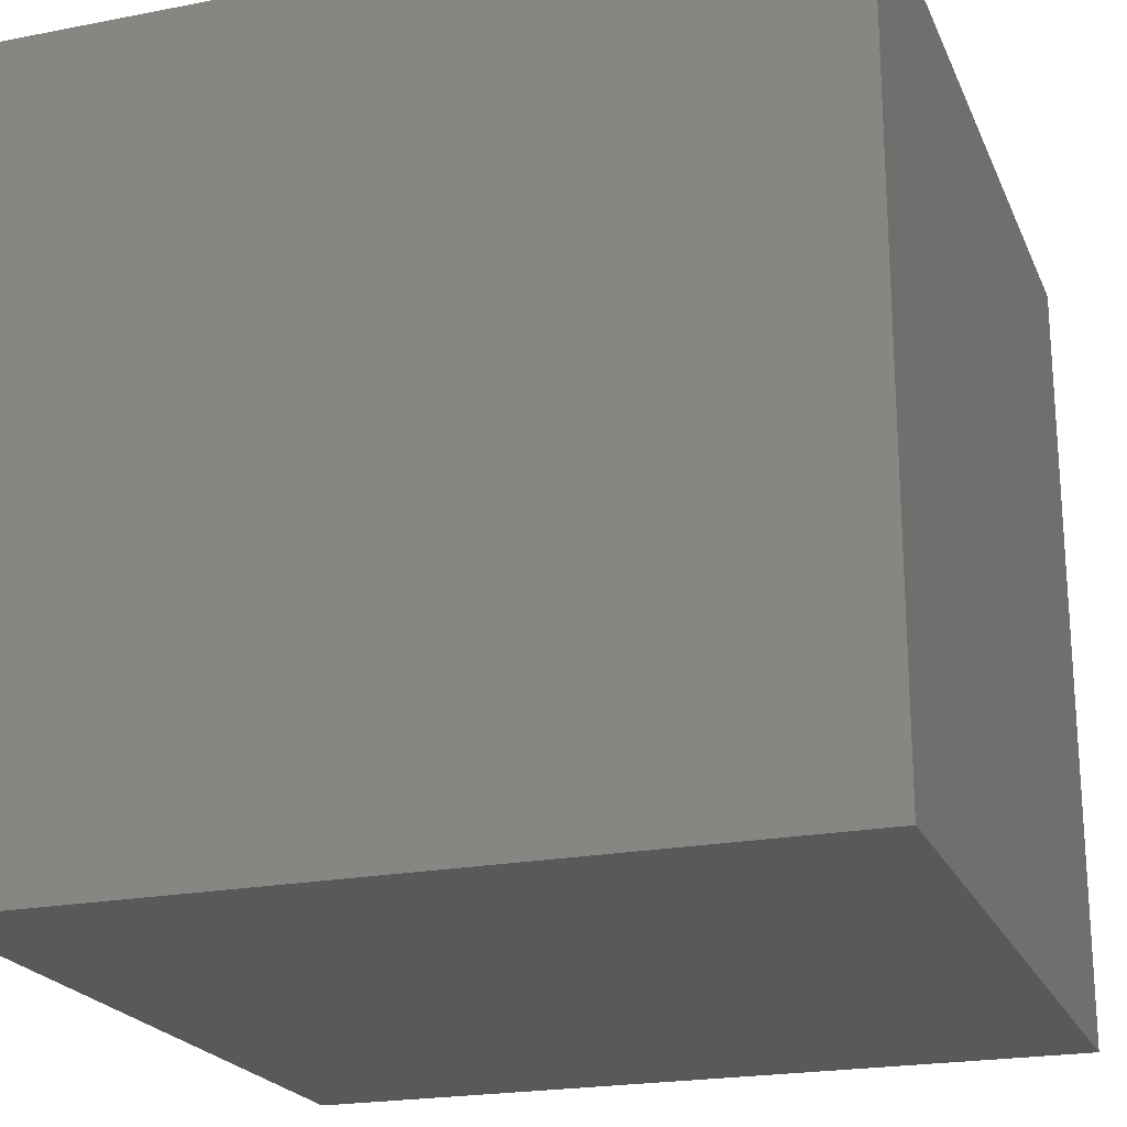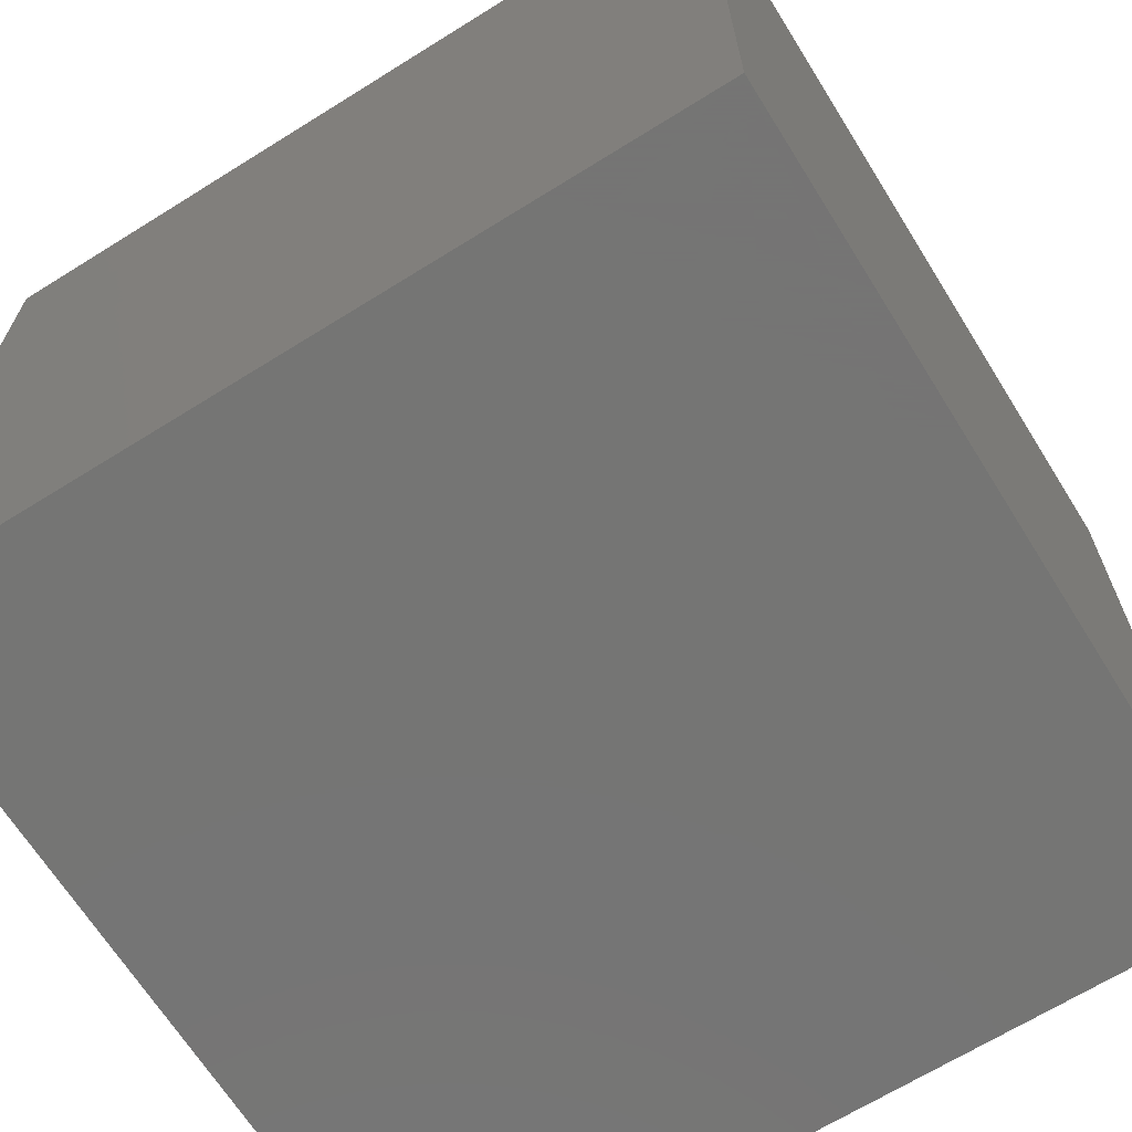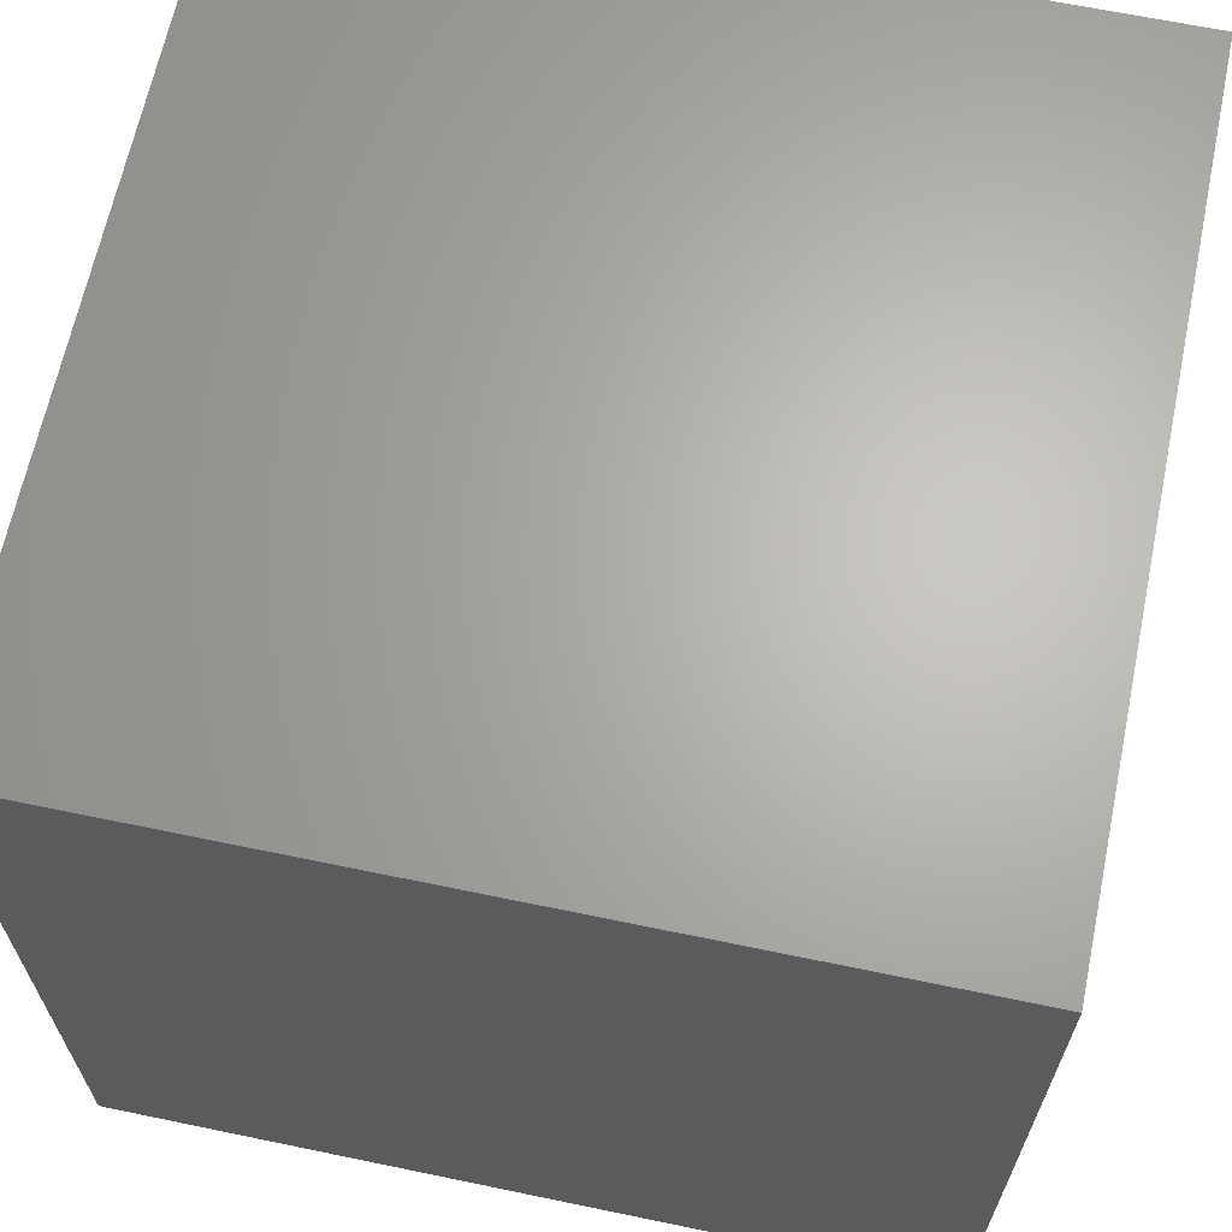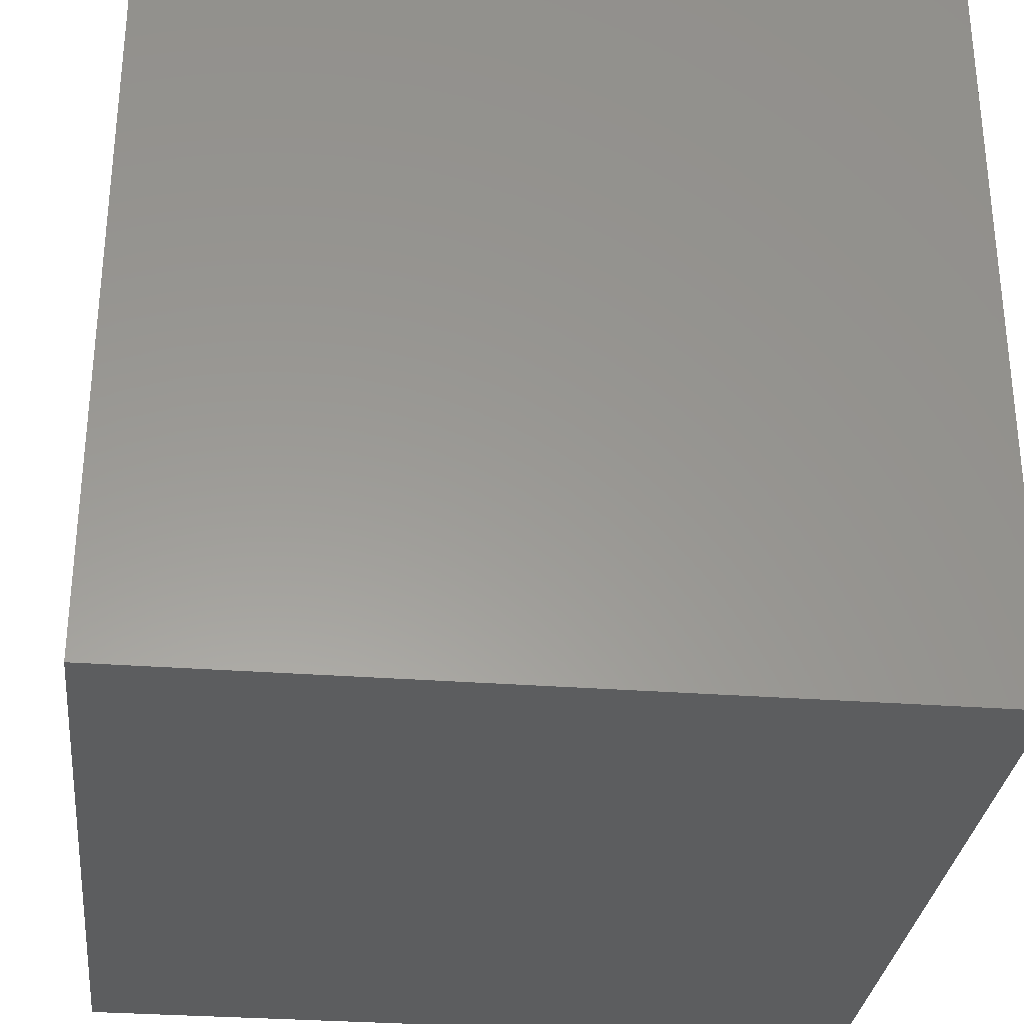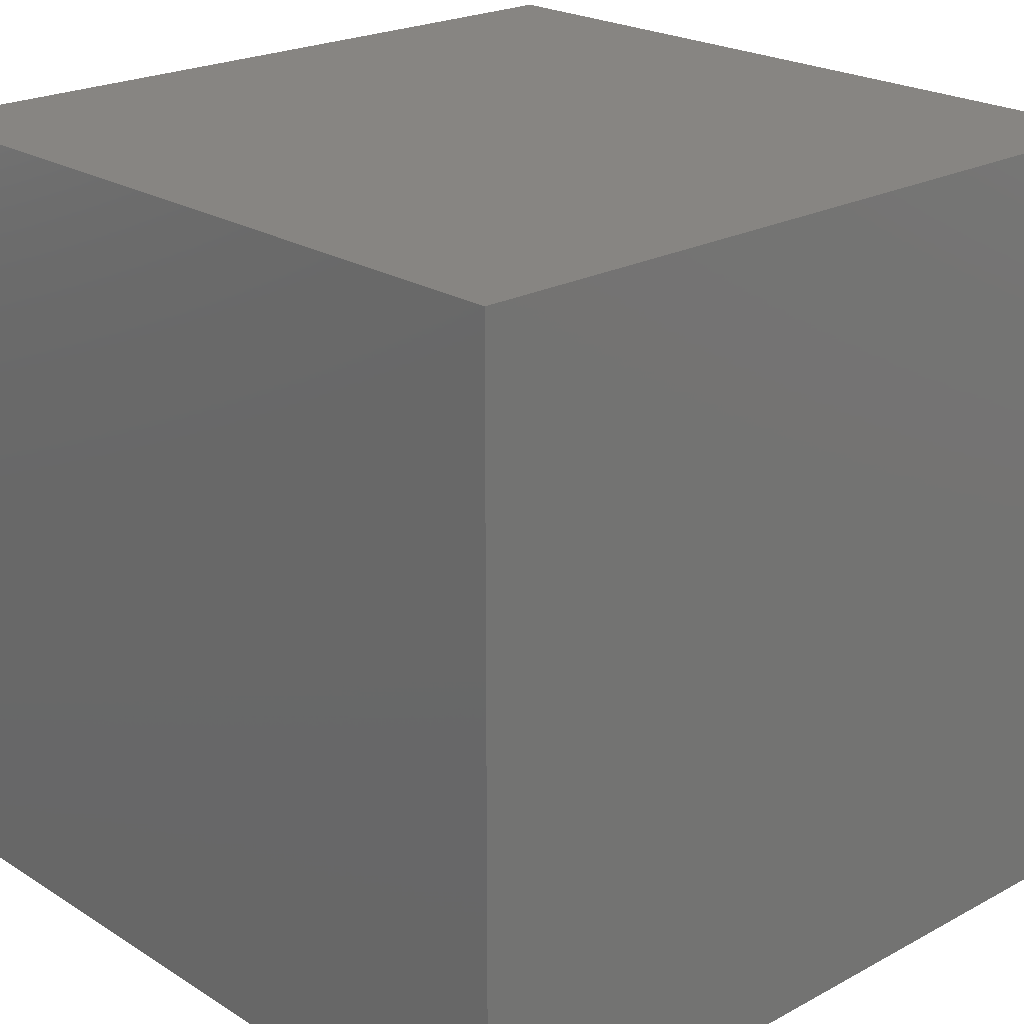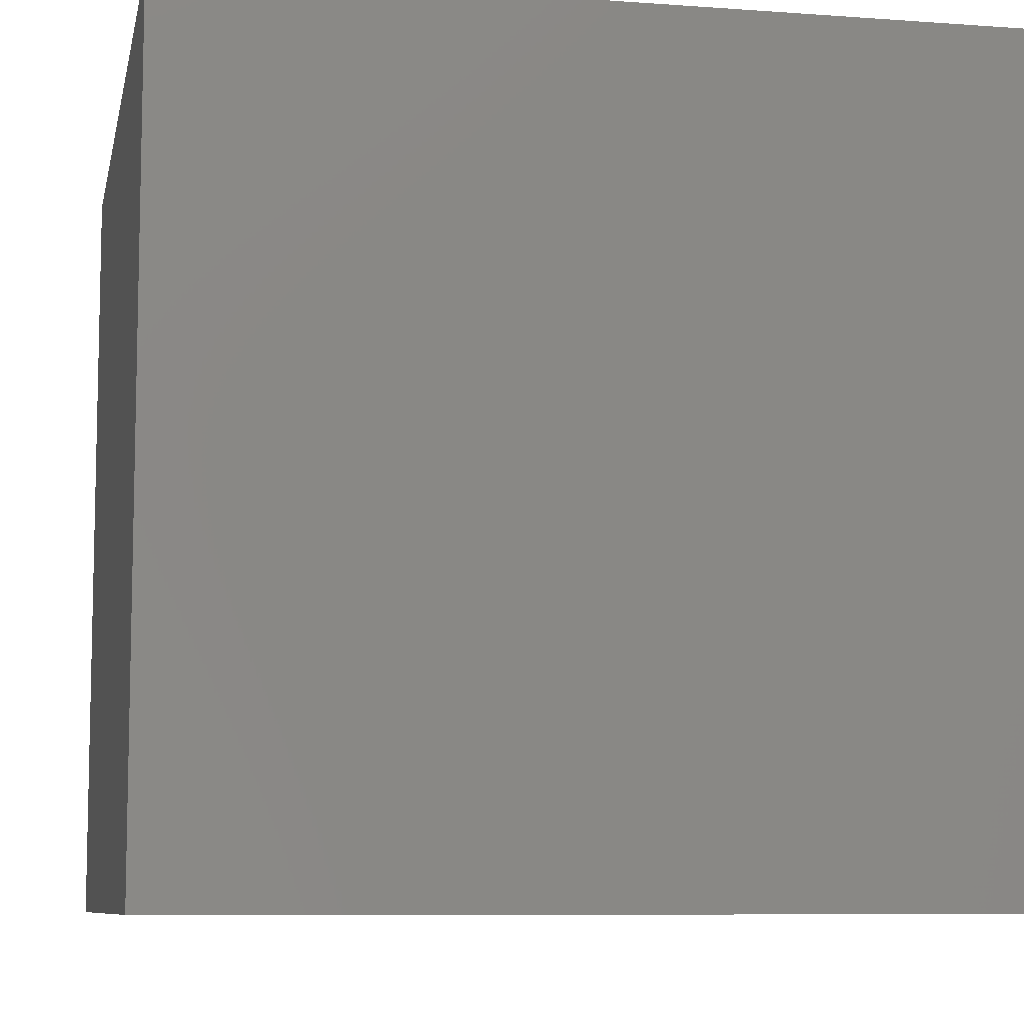
<metadata>
{"format":"stl","ext":"stl","renderer":"f3d","projection":"perspective","resolution":1024,"background":"white","views":[{"elev":-21.6,"azim":-161.1,"up":"+Z"},{"elev":-67.1,"azim":32.0,"up":"+Y"},{"elev":65.4,"azim":11.8,"up":"+Z"},{"elev":-30.7,"azim":83.8,"up":"+Z"},{"elev":22.3,"azim":47.1,"up":"+Z"},{"elev":-8.4,"azim":-101.3,"up":"+Y"}]}
</metadata>
<code>
# stl→obj: 8 verts, 12 faces
v 5 0 -1
v 4 0 -1
v 5 -1 -1
v 4 -1 -1
v 5 -1 -2
v 4 -1 -2
v 5 0 -2
v 4 0 -2
f 1 2 3
f 3 2 4
f 5 6 7
f 7 6 8
f 4 6 3
f 3 6 5
f 2 8 4
f 4 8 6
f 1 7 2
f 2 7 8
f 3 5 1
f 1 5 7

</code>
